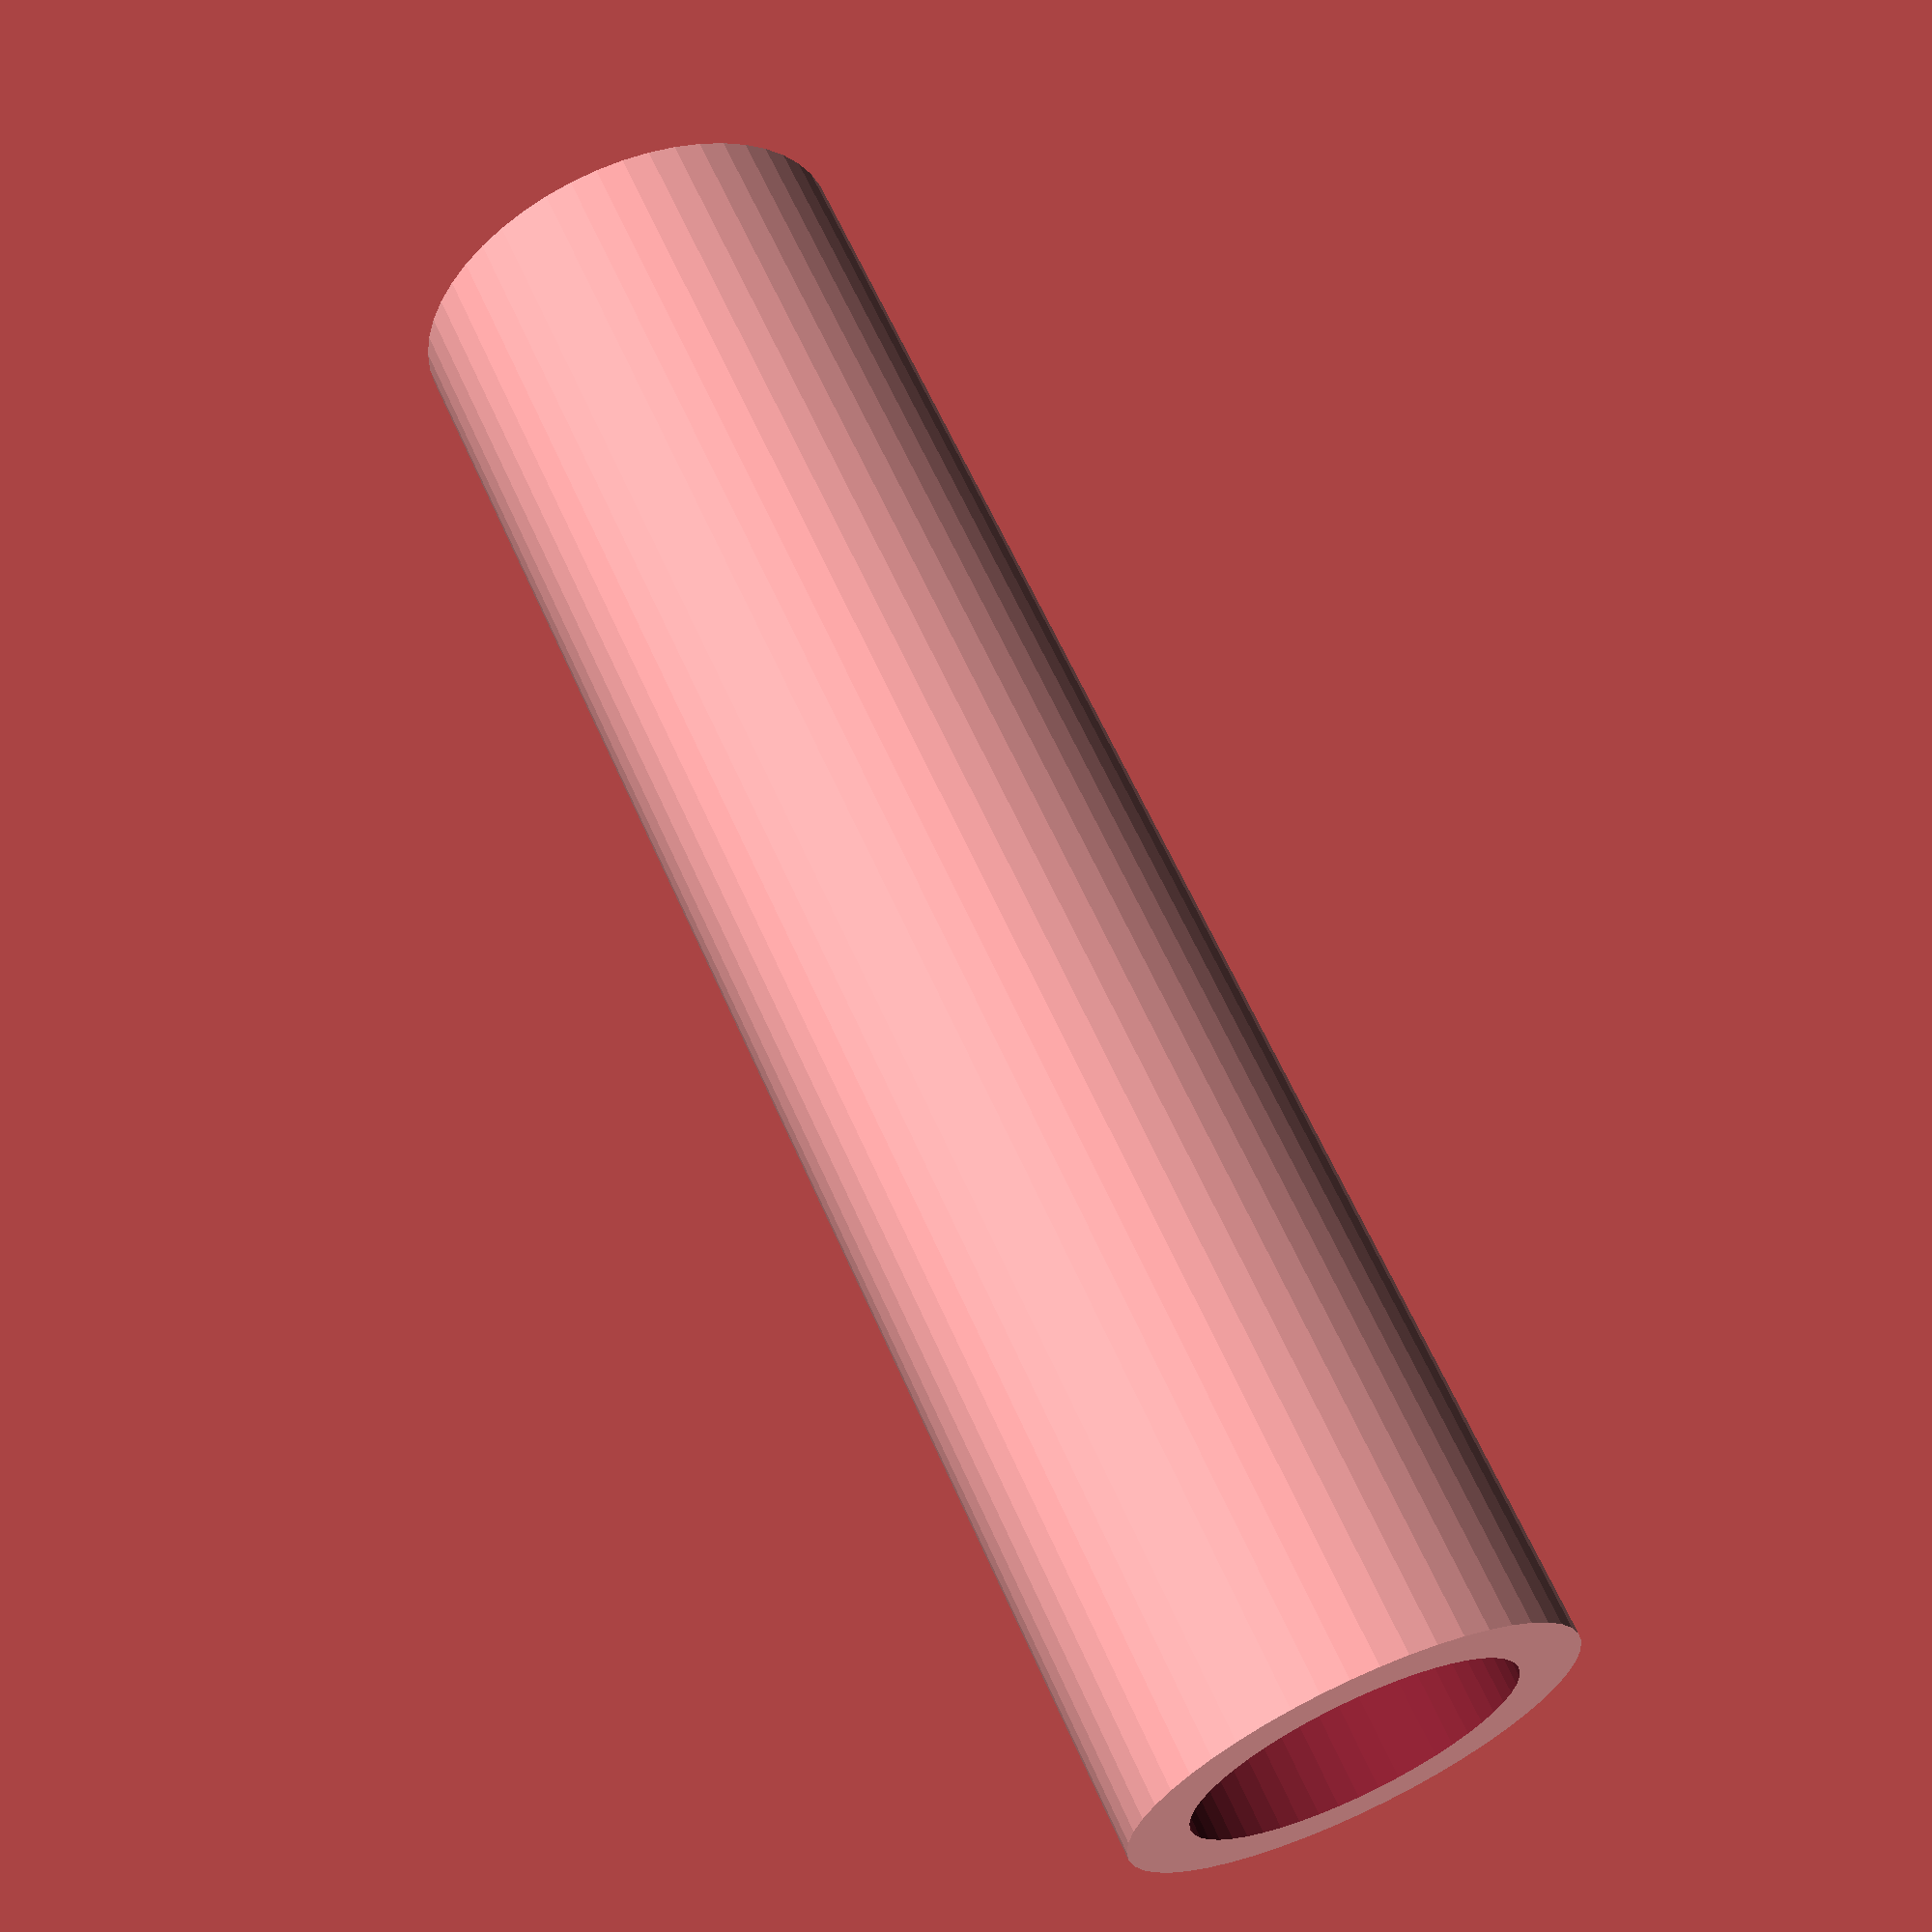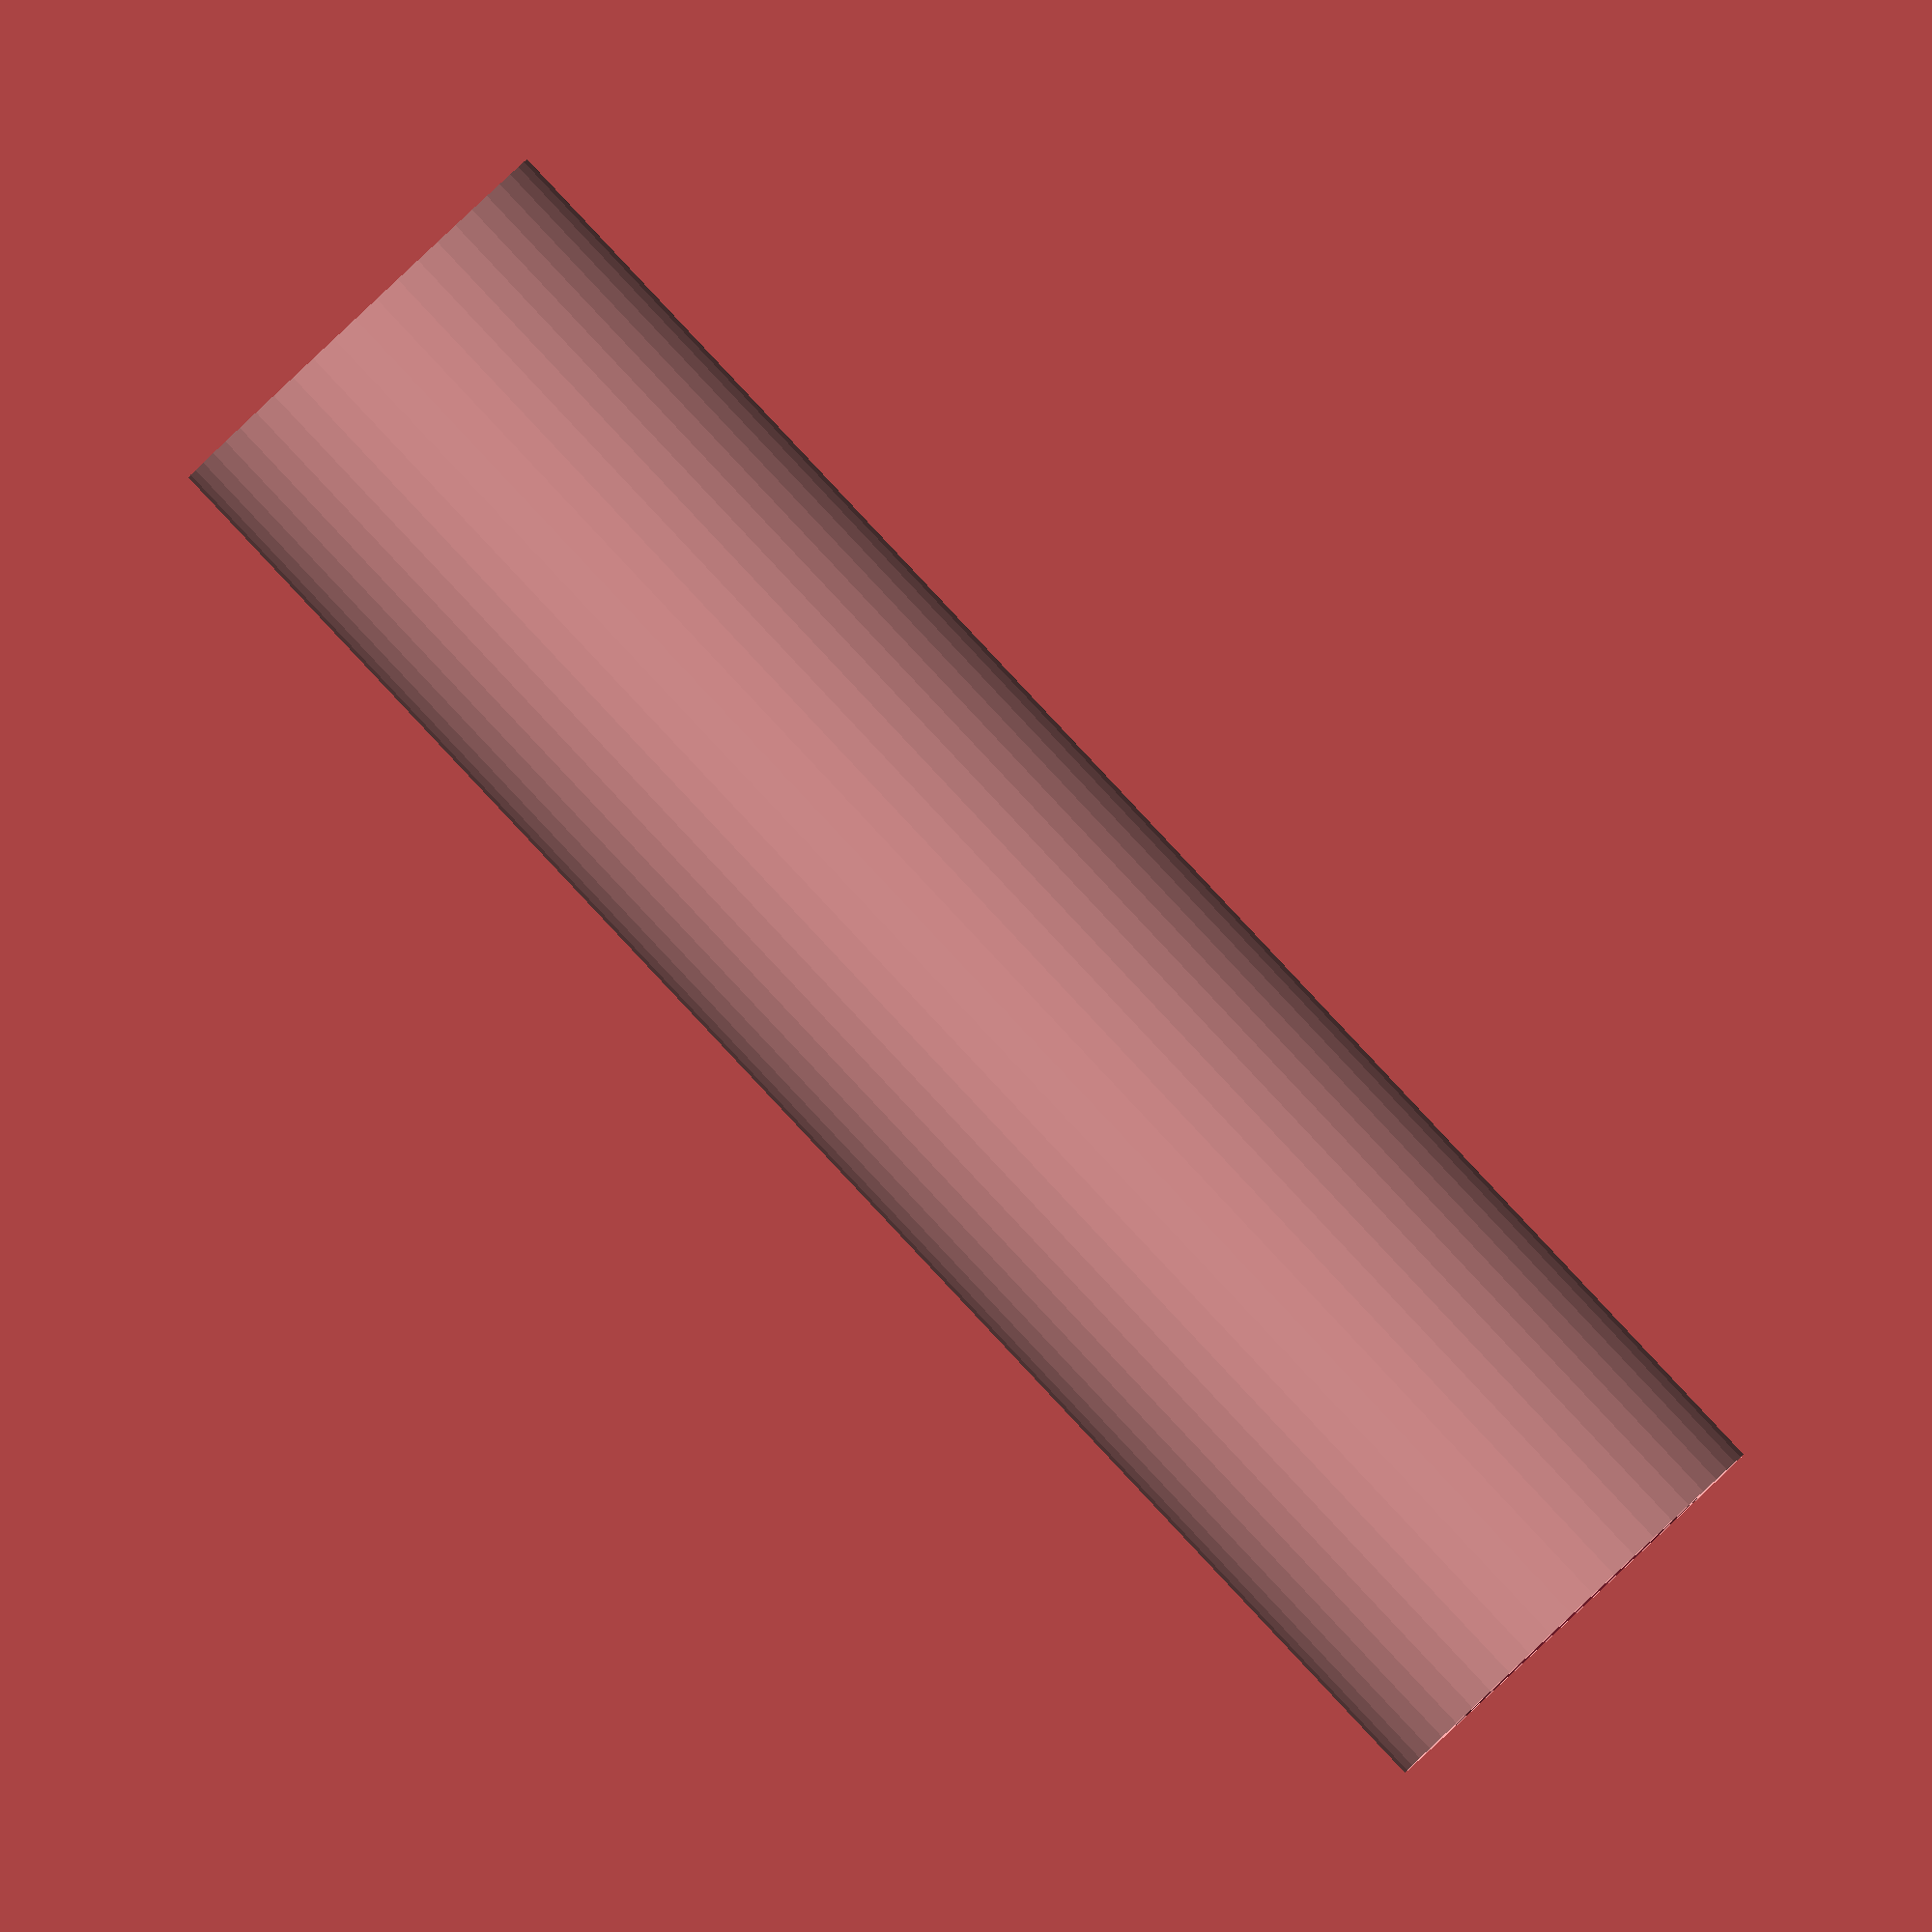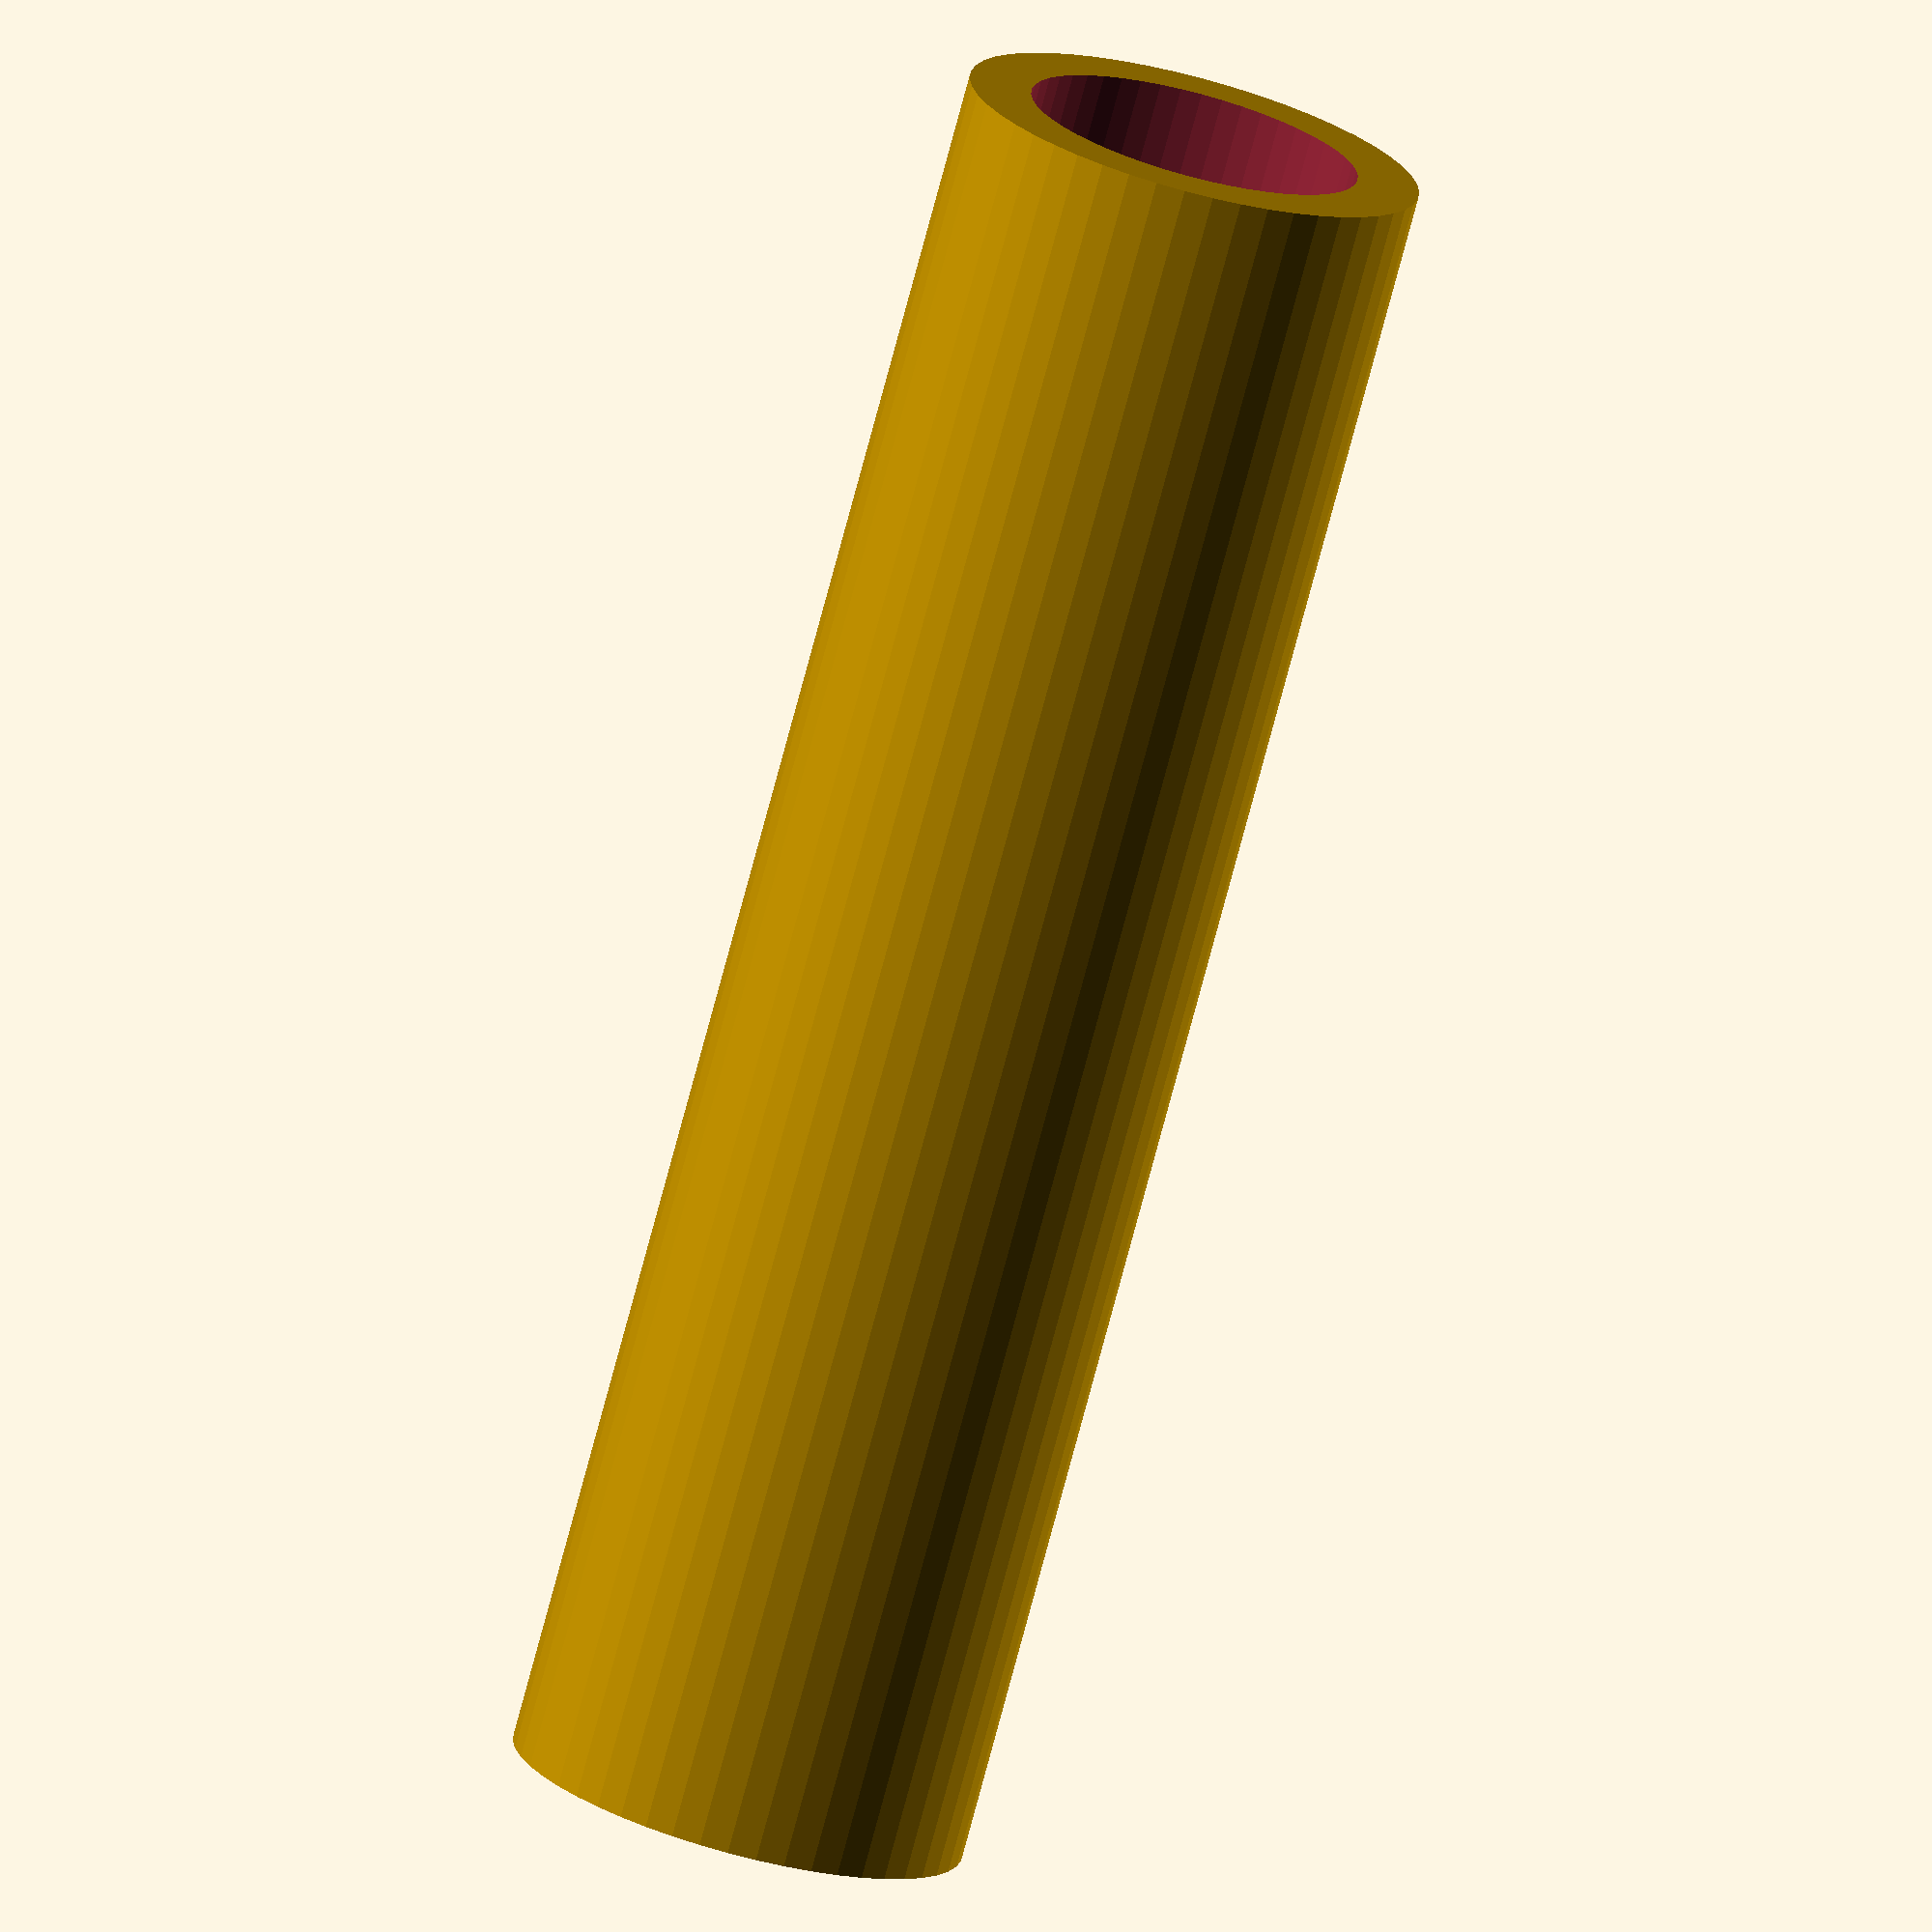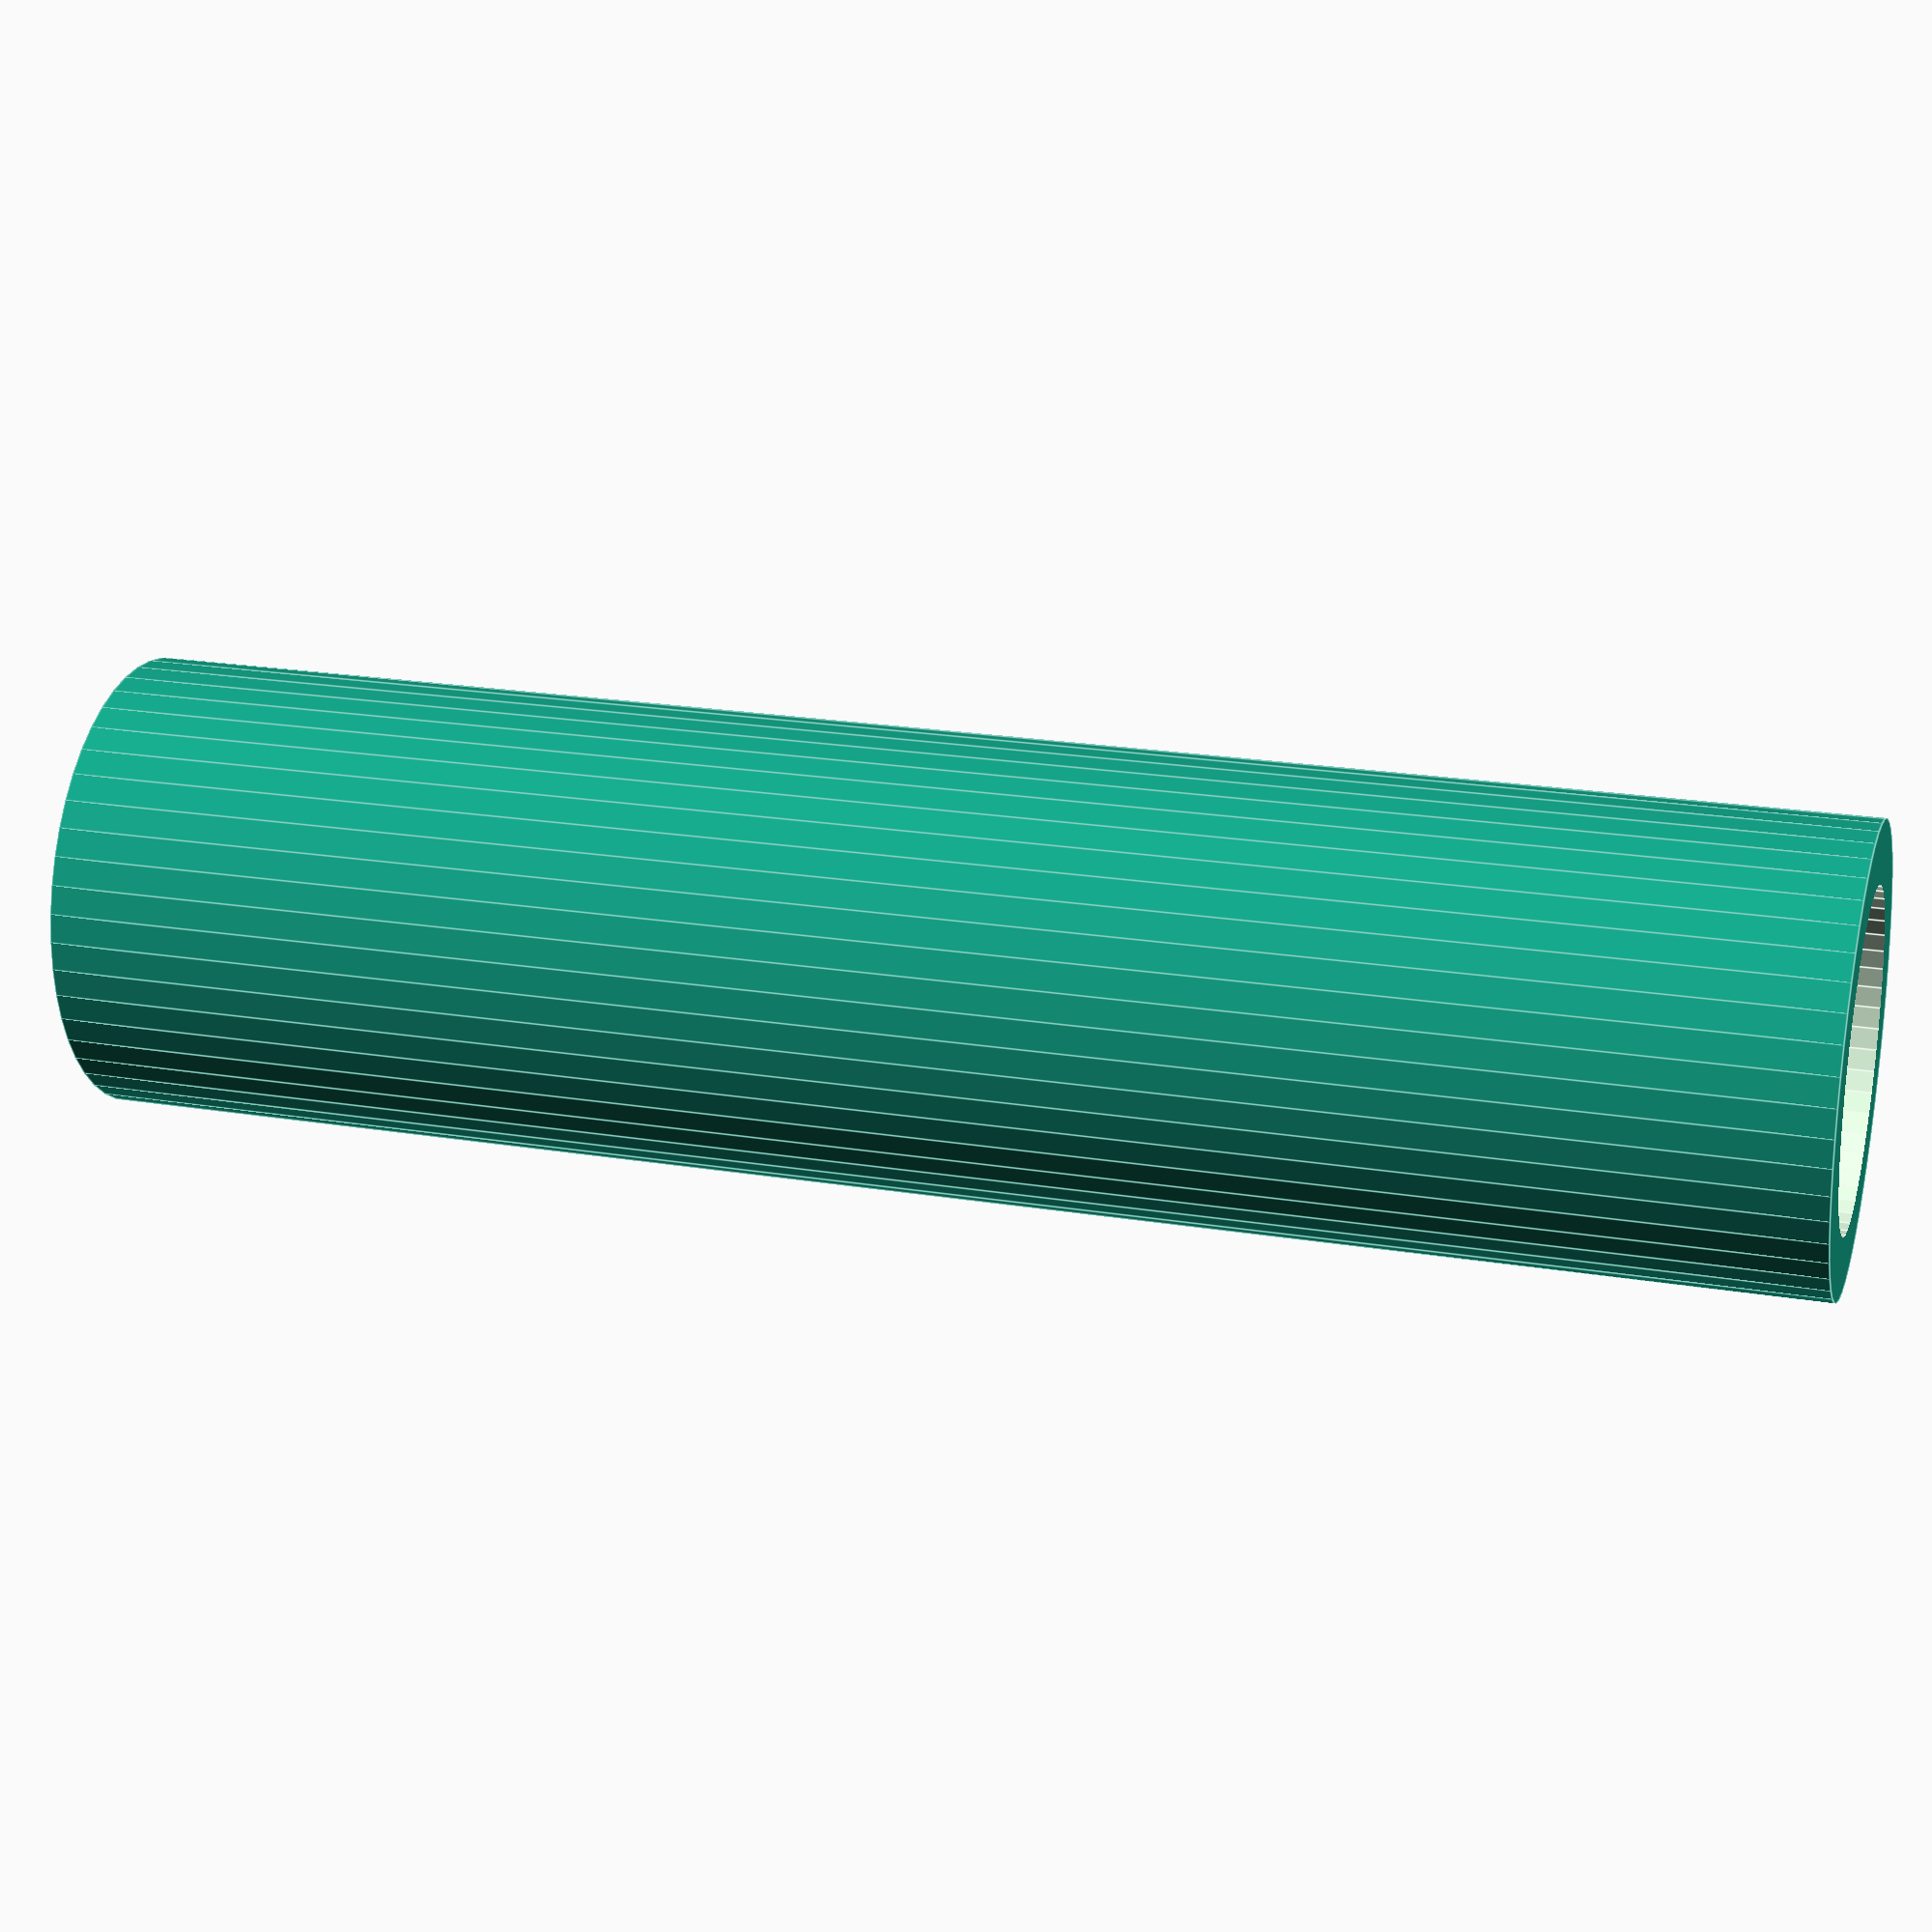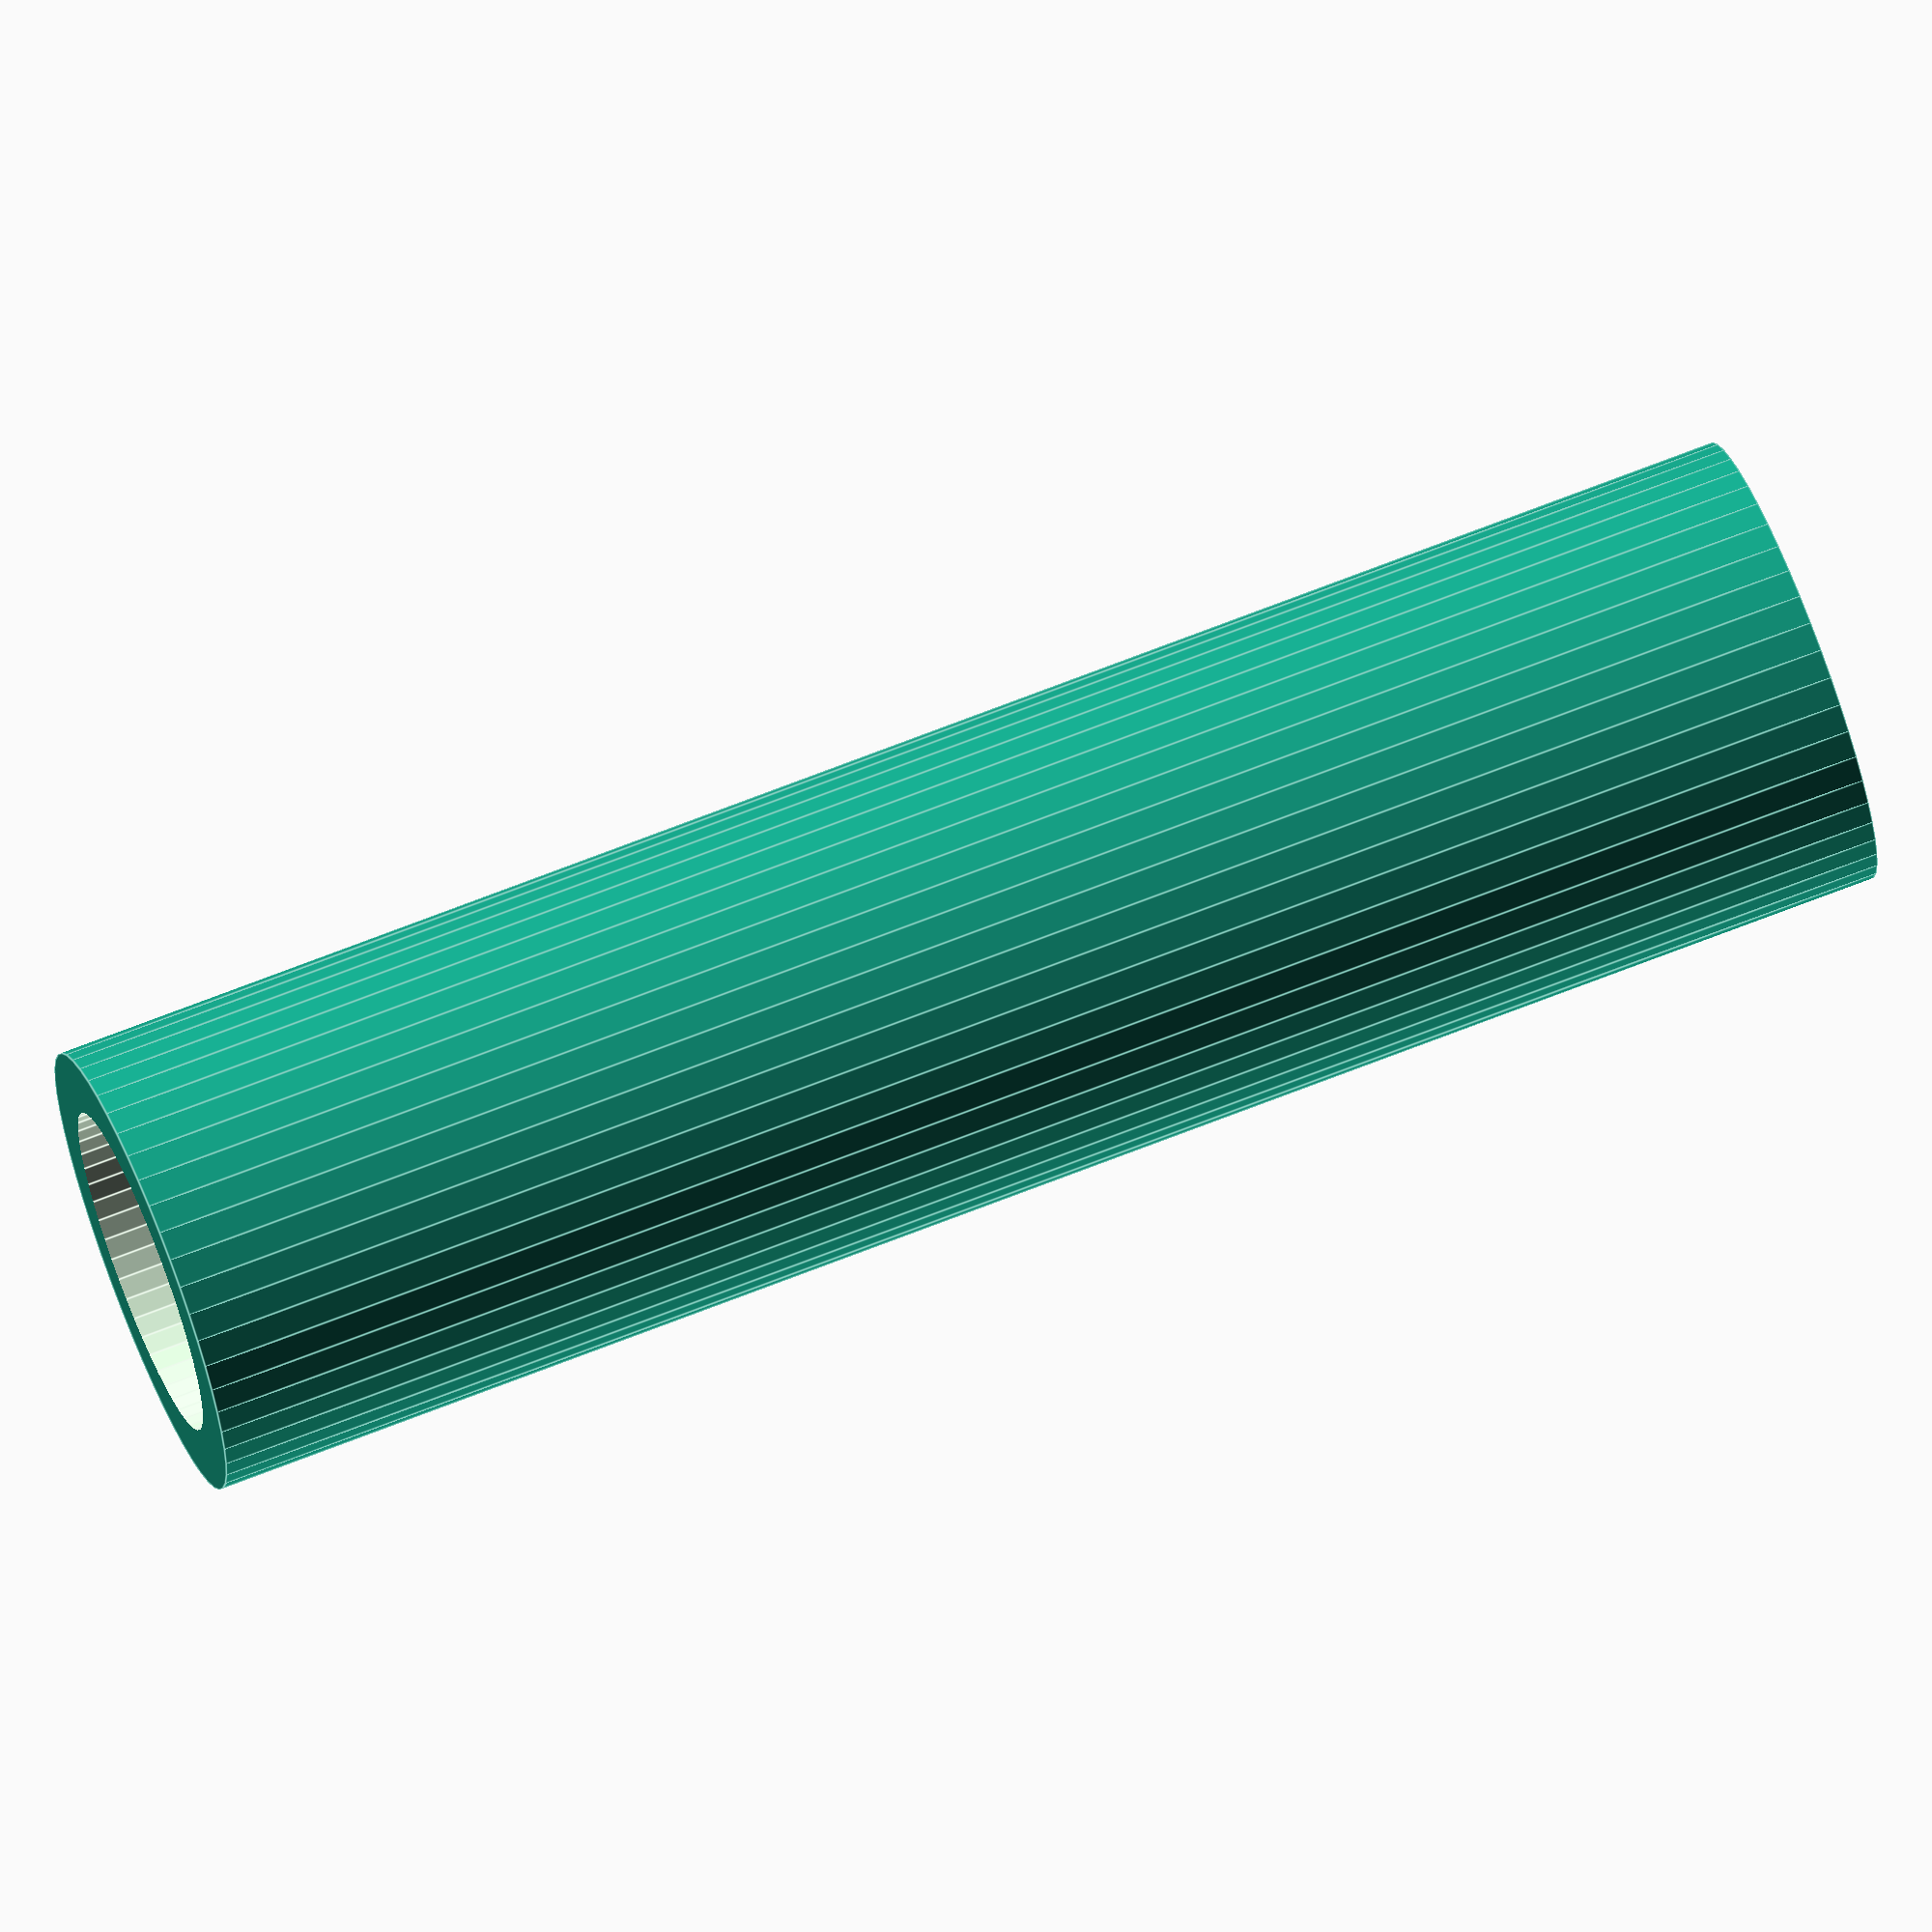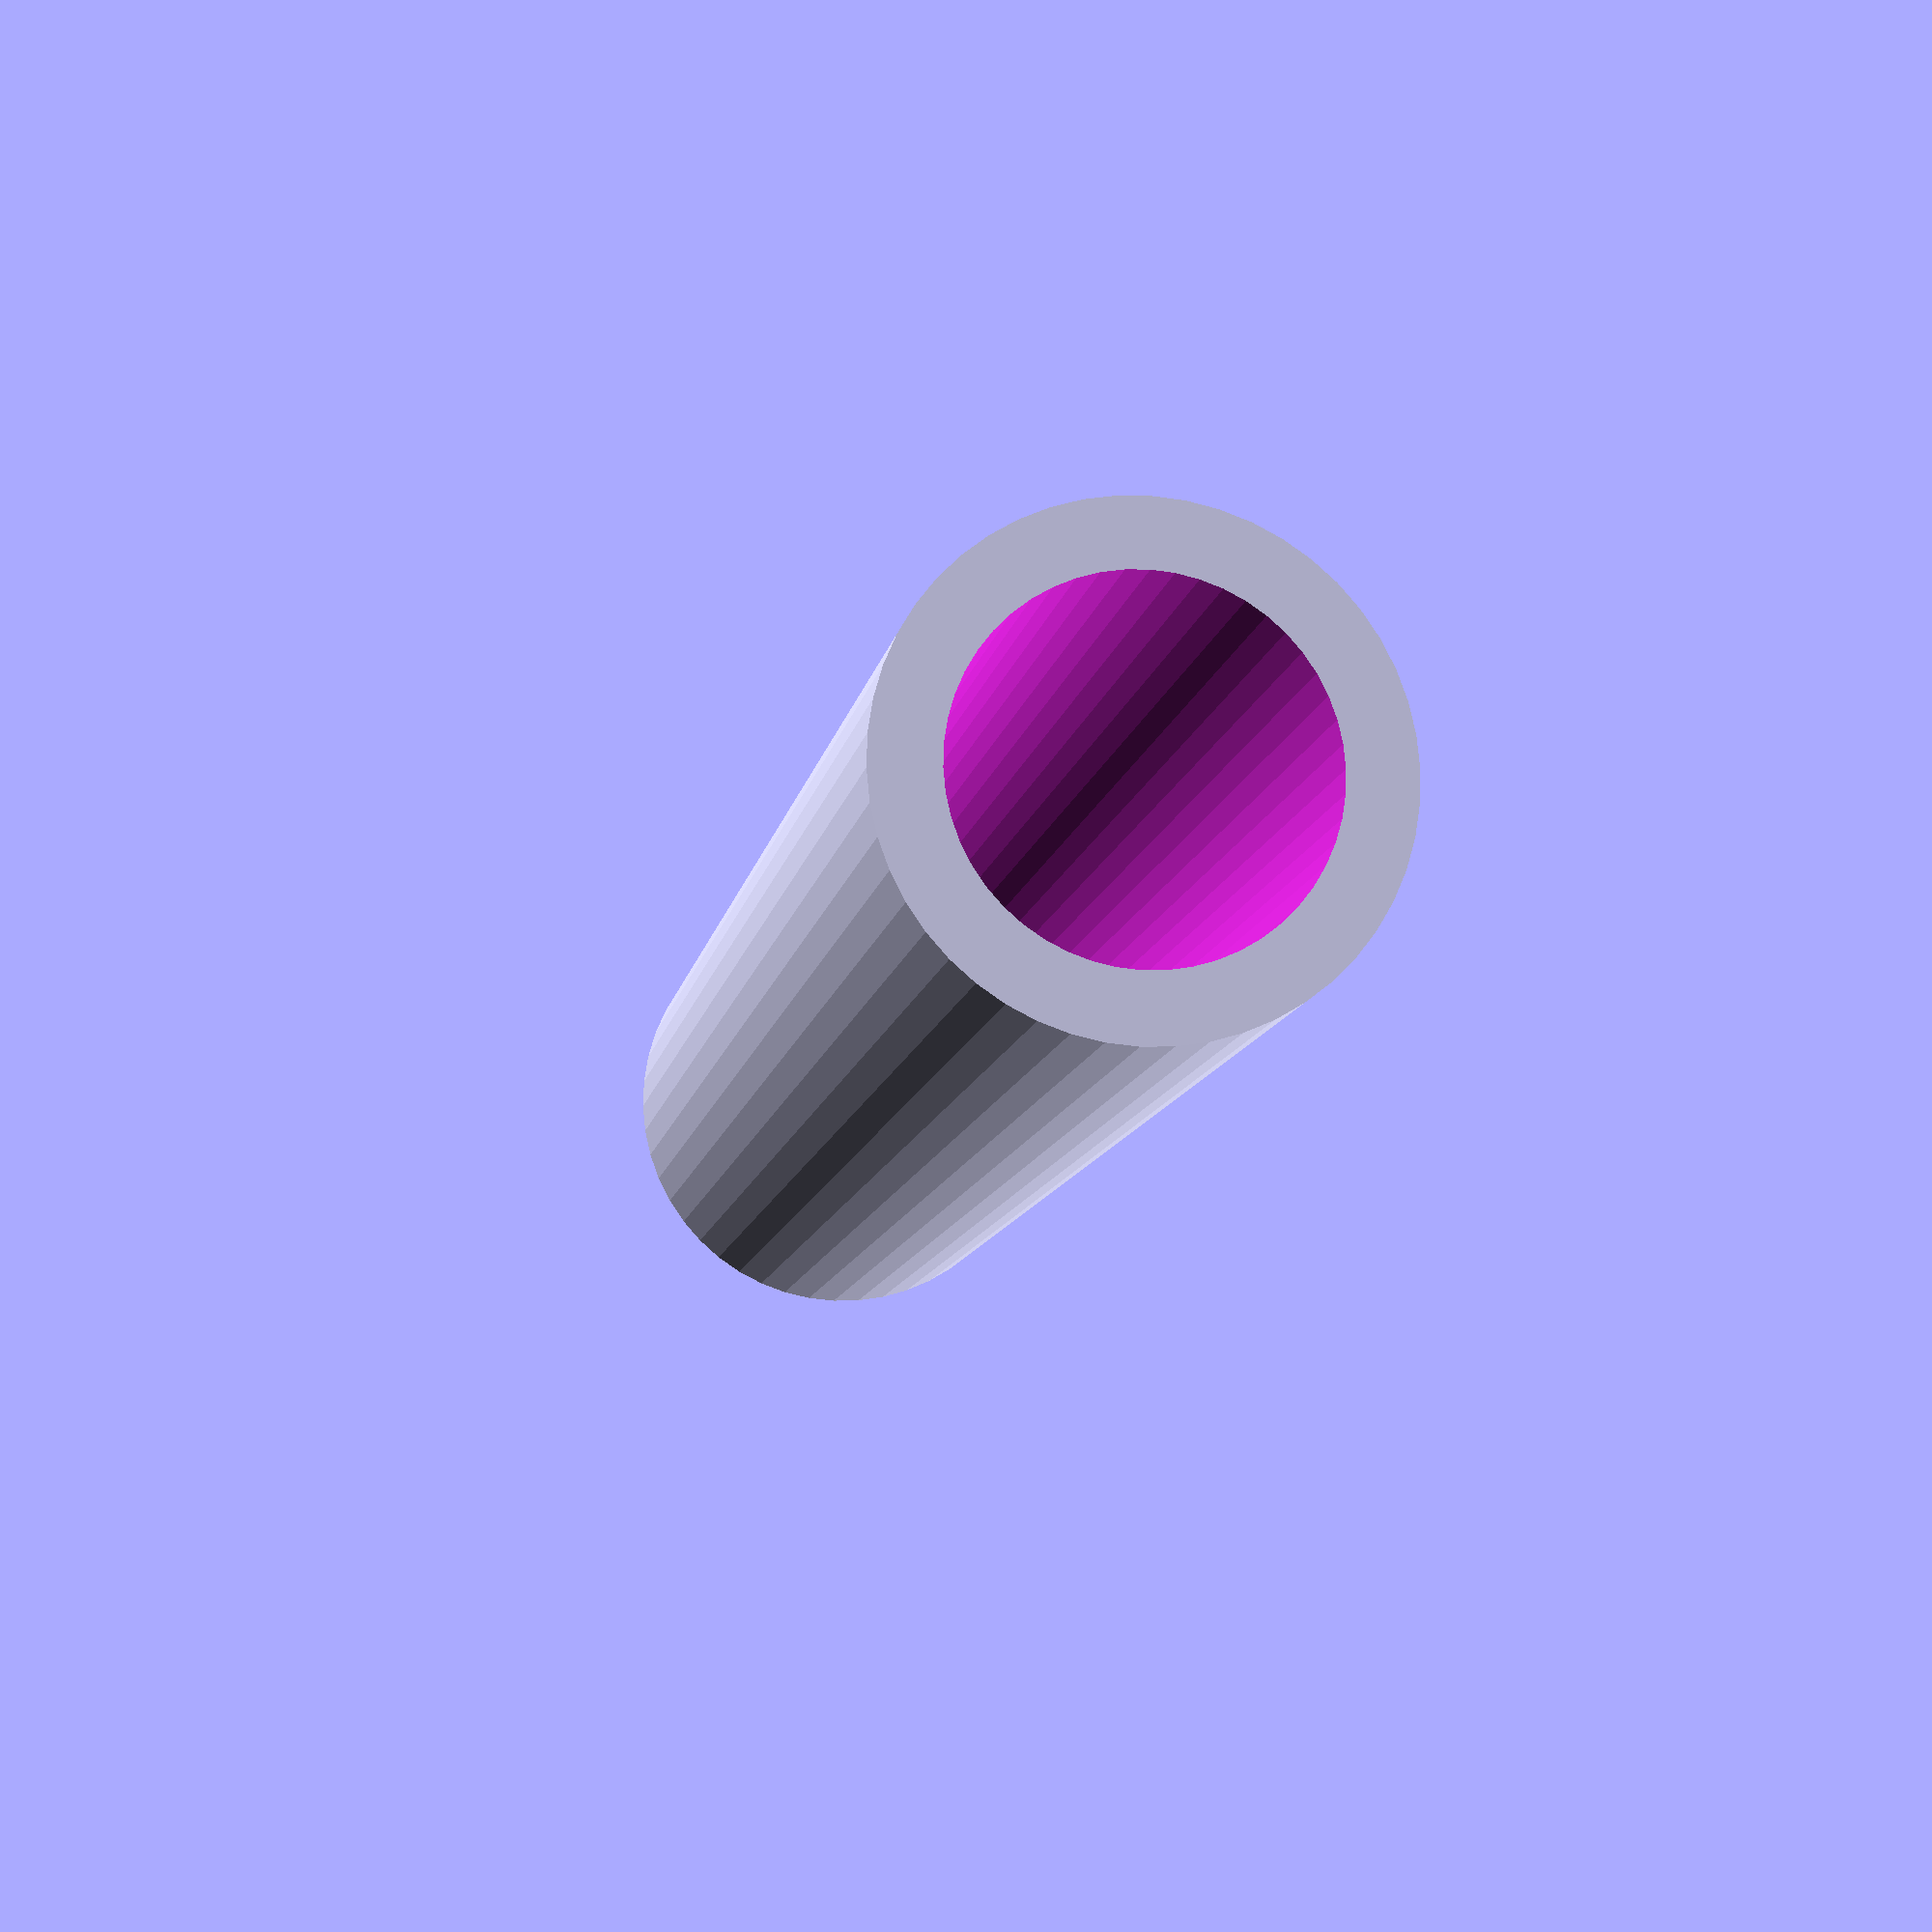
<openscad>
$fn = 50;


difference() {
	union() {
		translate(v = [0, 0, -21.0000000000]) {
			cylinder(h = 42, r = 5.5000000000);
		}
	}
	union() {
		translate(v = [0, 0, -100.0000000000]) {
			cylinder(h = 200, r = 4);
		}
	}
}
</openscad>
<views>
elev=296.8 azim=110.2 roll=156.1 proj=p view=solid
elev=90.4 azim=198.8 roll=43.2 proj=o view=solid
elev=255.4 azim=289.1 roll=14.9 proj=o view=wireframe
elev=338.3 azim=76.0 roll=286.0 proj=p view=edges
elev=111.6 azim=33.8 roll=291.7 proj=o view=edges
elev=10.7 azim=62.8 roll=350.4 proj=p view=solid
</views>
